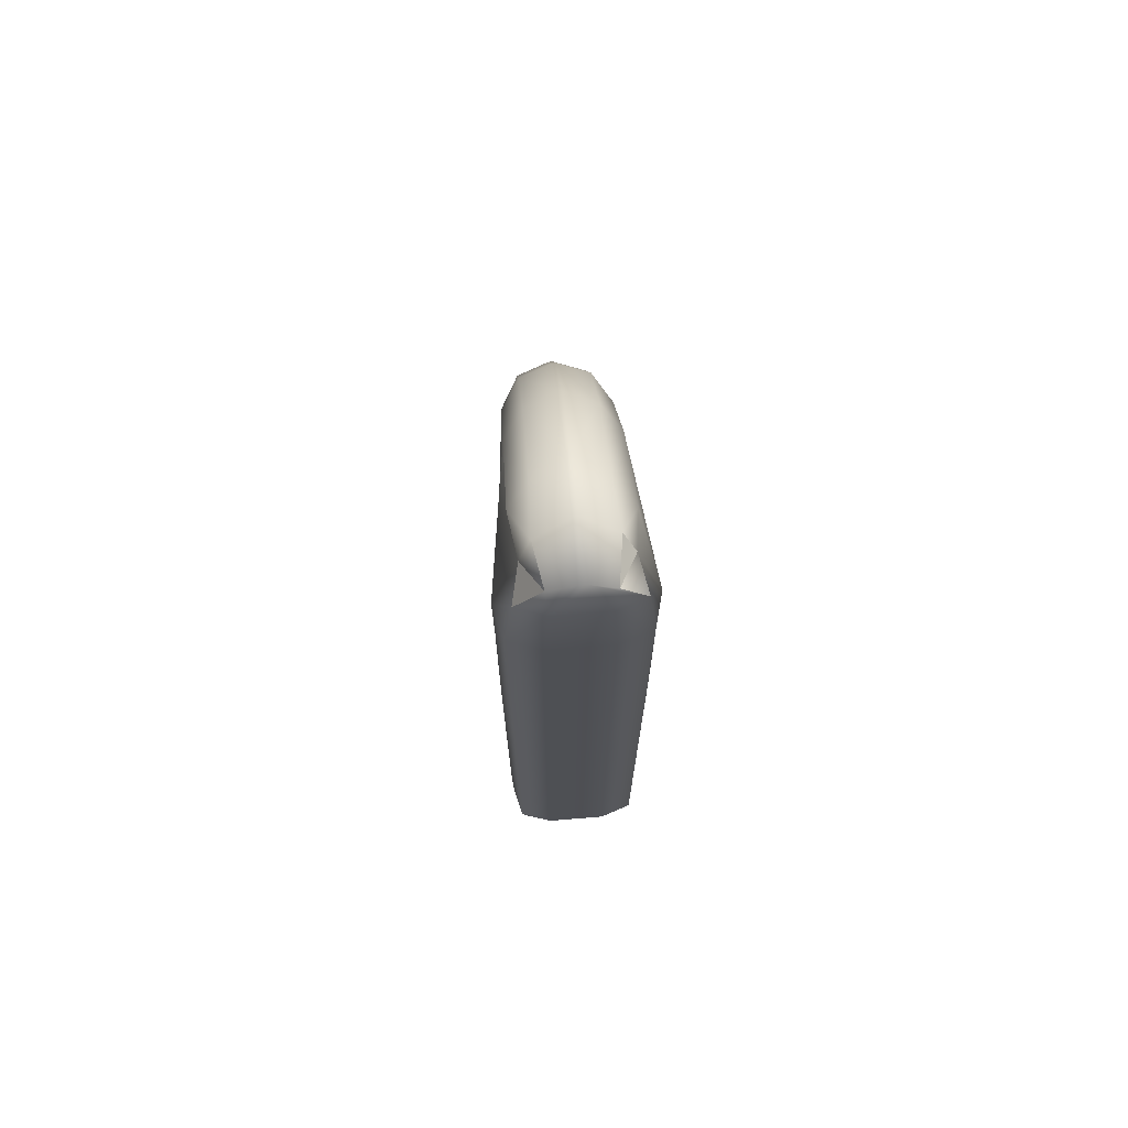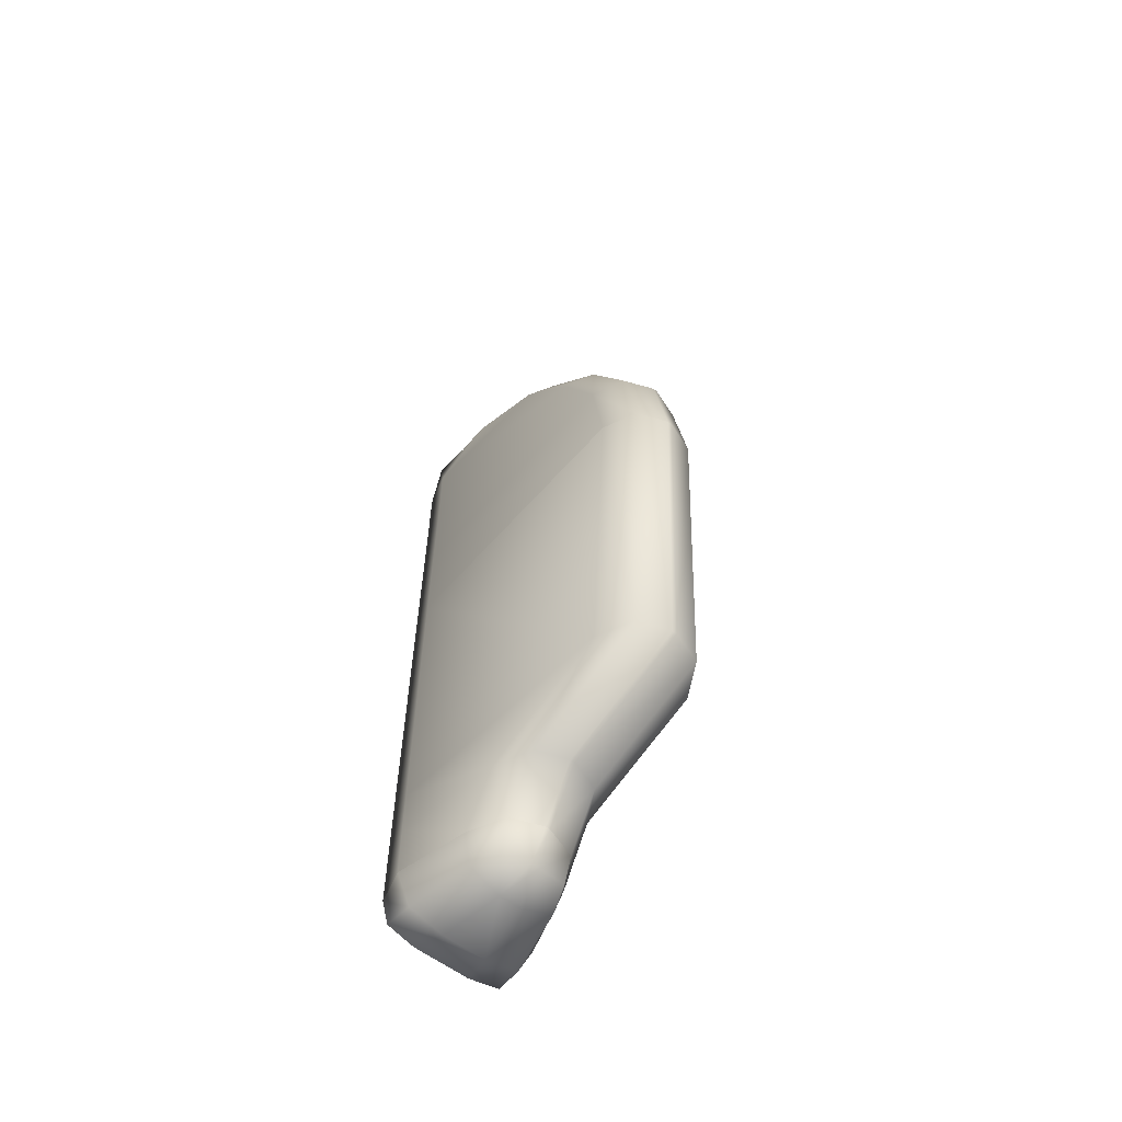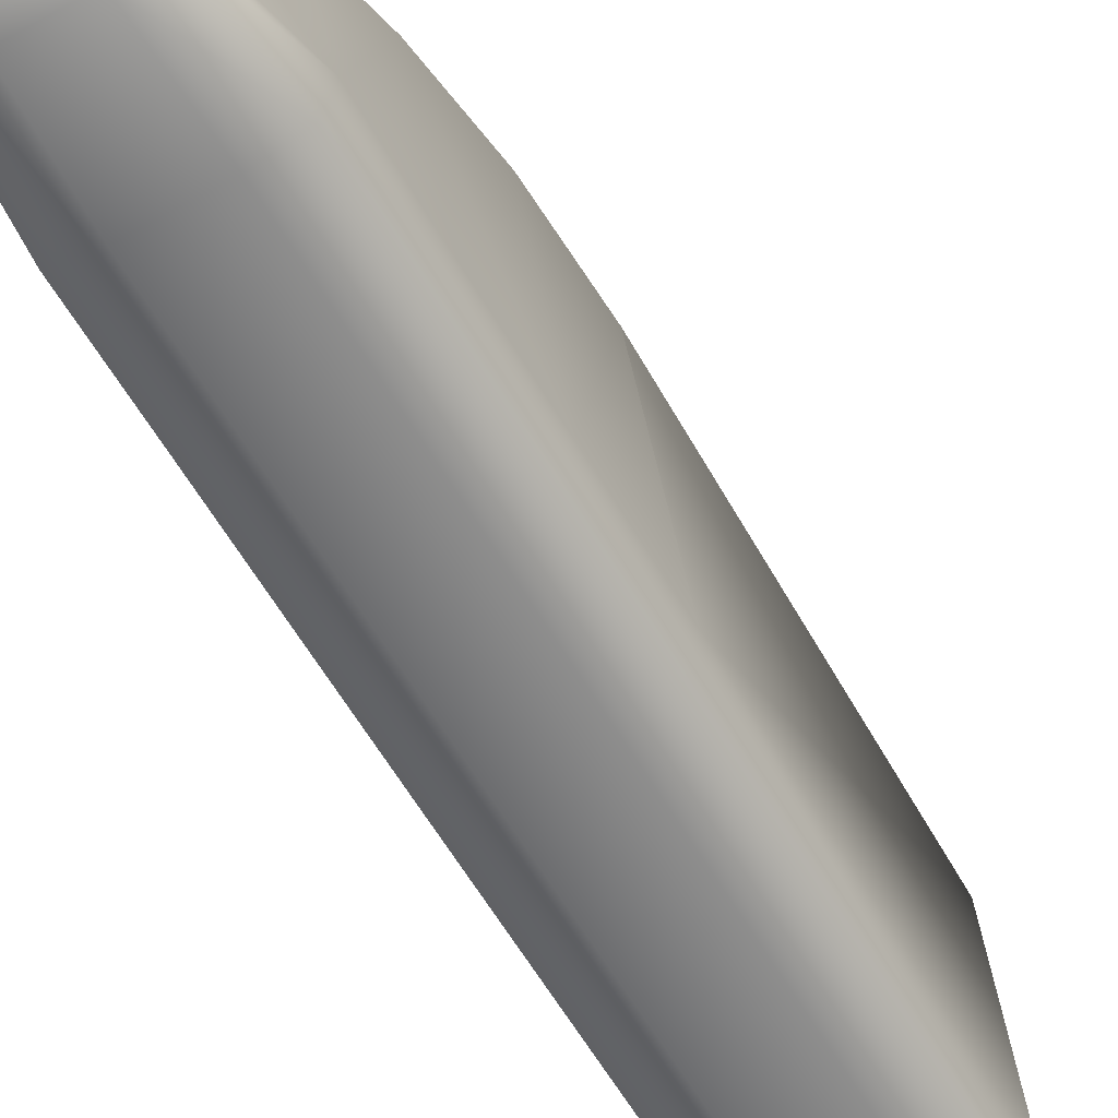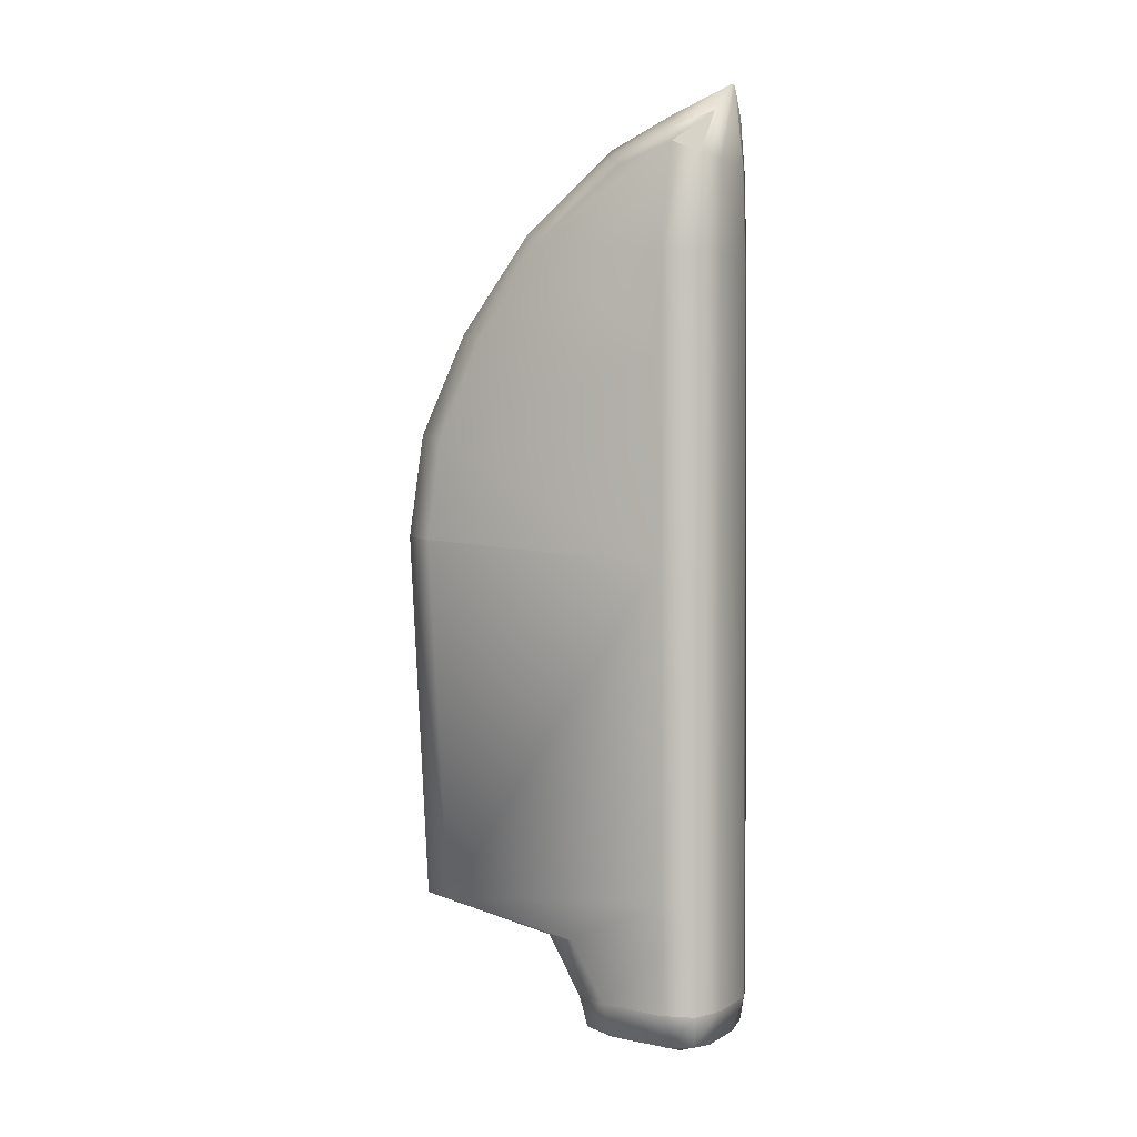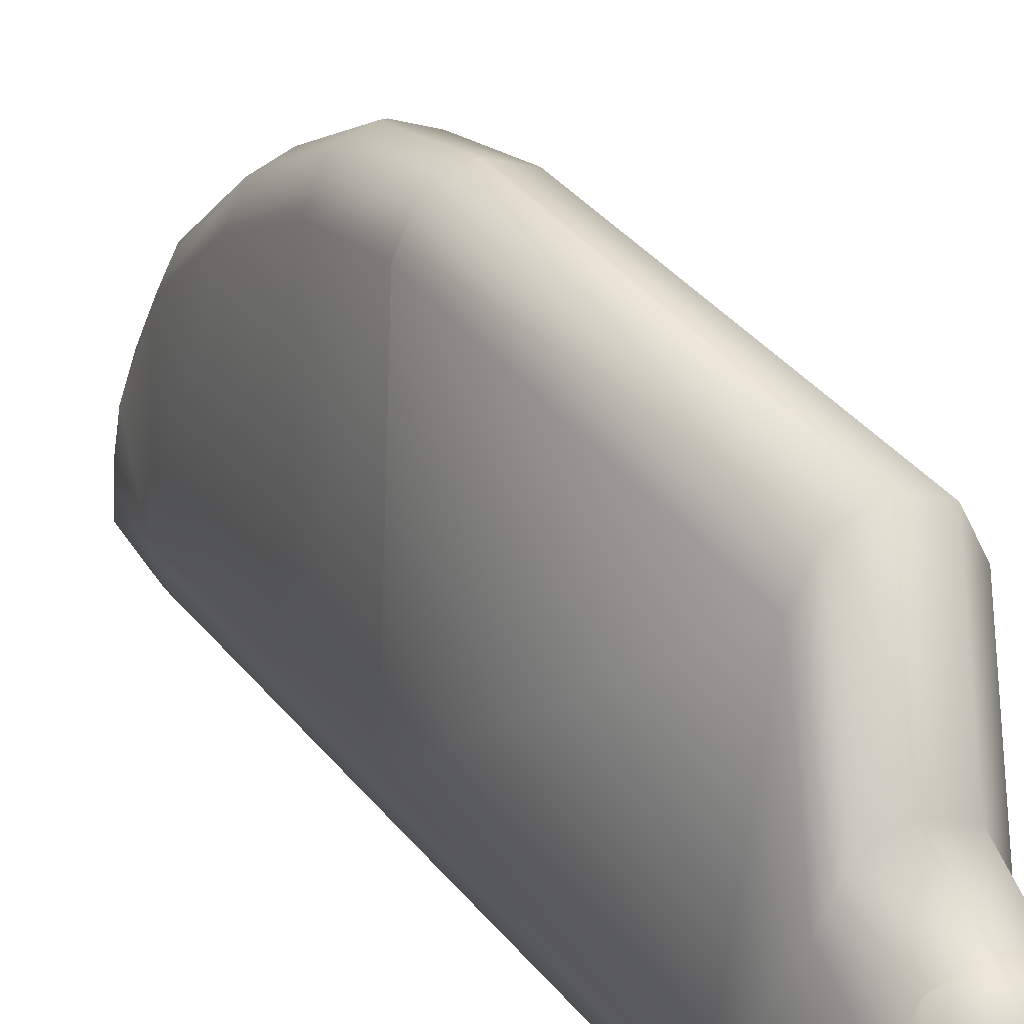
<metadata>
{"format":"obj","ext":"obj","renderer":"f3d","projection":"perspective","resolution":1024,"background":"white","views":[{"elev":71.1,"azim":-4.7,"up":"+Z"},{"elev":-60.1,"azim":142.3,"up":"+Z"},{"elev":-59.7,"azim":29.8,"up":"+Y"},{"elev":1.2,"azim":-63.2,"up":"+Z"},{"elev":26.6,"azim":151.9,"up":"+Y"}]}
</metadata>
<code>
g Box006
v 0.003894 -0.003529 0.05602
v 0.004559 -0.006241 0.05472
v 0.002373 -0.006779 0.05861
v -0.002969 -0.002573 0.05721
v -0.002373 -0.006516 0.05836
v -0.003894 -0.003529 0.05602
v 0.003894 -0.003529 0.05602
v 0.002373 -0.006779 0.05861
v 0.002969 -0.002573 0.05721
v -0.003894 -0.003529 0.05602
v -0.002373 -0.006516 0.05836
v -0.004559 -0.006241 0.05472
v -0.001785 -0.003401 -0.01579
v 0.001785 -0.003401 -0.01579
v 0.0008184 0.001744 -0.01579
v -0.0008184 0.001744 -0.01579
v 0.002543 -0.007094 -0.0121
v -0.002543 -0.007094 -0.0121
v -0.002543 -0.007094 -0.0074
v 0.002543 -0.007094 -0.0074
v 0.002543 -0.007094 -0.003391
v -0.002543 -0.007094 -0.003391
v 0.002543 -0.007094 0.02305
v -0.002543 -0.007094 0.02305
v -0.002543 -0.007094 0.03184
v 0.002543 -0.007094 0.03184
v 0.002543 -0.007094 0.03926
v -0.002543 -0.007094 0.03926
v -0.005234 -0.006174 0.03926
v -0.005242 -0.006174 0.03184
v -0.002543 -0.007094 0.04714
v 0.002543 -0.007094 0.04714
v 0.002202 -0.007033 0.05469
v -0.002202 -0.007033 0.05469
v -0.005243 -0.006177 0.04714
v -0.004559 -0.006241 0.05472
v -0.005955 -0.003424 0.04714
v -0.003894 -0.003529 0.05602
v -0.005919 -0.003415 0.03926
v -0.005954 -0.003412 0.03184
v -0.005955 -0.003424 0.04714
v -0.005243 -0.006177 0.04714
v -0.002543 -0.007094 0.04714
v -0.004236 0.002299 -0.0121
v -0.005926 -0.003418 -0.007405
v -0.005887 -0.003424 -0.0121
v -0.004196 0.005086 -0.007377
v -0.005935 -0.003416 -0.003395
v -0.004186 0.01654 -0.004883
v -0.005971 -0.003411 0.02305
v -0.004148 0.01843 0.02484
v -0.004148 0.01843 0.02484
v -0.004163 0.01728 0.03318
v -0.005954 -0.003412 0.03184
v -0.005919 -0.003415 0.03926
v -0.004202 0.01349 0.0414
v -0.002719 0.01581 0.0419
v -0.002717 0.01981 0.03361
v -0.004263 0.007979 0.04887
v -0.005955 -0.003424 0.04714
v -0.003894 -0.003529 0.05602
v -0.004414 0.0006031 0.05448
v -0.00273 0.002312 0.05543
v -0.002722 0.009848 0.04974
v -0.0001894 0.003477 0.05643
v -0.0001894 0.01081 0.05028
v -0.002722 0.009848 0.04974
v -0.004263 0.007979 0.04887
v -0.0001894 0.01664 0.04223
v -0.0001894 0.0207 0.03382
v -0.0001894 0.01081 0.05028
v -0.002722 0.009848 0.04974
v -0.002202 -0.007033 0.05469
v -0.004559 -0.006241 0.05472
v -0.002373 -0.006516 0.05836
v -0.0003333 -0.007083 0.06074
v -0.002969 -0.002573 0.05721
v -0.0002236 -0.001811 0.05878
v -0.001785 -0.003401 -0.01579
v -0.0008184 0.001744 -0.01579
v -0.003546 0.001915 -0.01487
v -0.004695 -0.003438 -0.01487
v -0.004236 0.002299 -0.0121
v -0.005887 -0.003424 -0.0121
v -0.0003466 0.004657 -0.01488
v -0.0008184 0.001744 -0.01579
v 0.0008184 0.001744 -0.01579
v 0.0003466 0.004657 -0.01488
v -0.0001894 0.00601 -0.01214
v 0.0001894 0.00601 -0.01214
v 0.003546 0.001915 -0.01487
v 0.0008184 0.001744 -0.01579
v 0.001785 -0.003401 -0.01579
v 0.004695 -0.003438 -0.01487
v 0.004236 0.002299 -0.0121
v 0.005887 -0.003424 -0.0121
v 0.002353 -0.006171 -0.01487
v 0.001785 -0.003401 -0.01579
v -0.001785 -0.003401 -0.01579
v -0.002353 -0.006171 -0.01487
v 0.002543 -0.007094 -0.0121
v -0.002543 -0.007094 -0.0121
v 0.005235 -0.006175 -0.007401
v 0.002543 -0.007094 -0.0121
v 0.002543 -0.007094 -0.0074
v 0.005226 -0.006177 -0.0121
v 0.005926 -0.003418 -0.007405
v 0.005887 -0.003424 -0.0121
v 0.004236 0.002299 -0.0121
v 0.004196 0.005086 -0.007377
v 0.005935 -0.003416 -0.003395
v 0.004186 0.01654 -0.004883
v 0.005971 -0.003411 0.02305
v 0.004148 0.01843 0.02484
v 0.002721 0.005082 -0.01213
v 0.004236 0.002299 -0.0121
v 0.004196 0.005086 -0.007377
v 0.002719 0.007861 -0.007394
v 0.0001894 0.00601 -0.01214
v 0.004186 0.01654 -0.004883
v 0.0001894 0.008785 -0.0074
v -0.0001894 0.00601 -0.01214
v -0.0001894 0.008785 -0.0074
v -0.0001894 0.02024 -0.004901
v 0.002718 0.01931 -0.004897
v 0.004148 0.01843 0.02484
v 0.002716 0.0211 0.0251
v 0.0001894 0.02024 -0.004901
v -0.0001894 0.02202 0.0251
v 0.0001894 0.02202 0.0251
v 0.004163 0.01728 0.03318
v 0.002717 0.01981 0.03361
v 0.004148 0.01843 0.02484
v 0.005242 -0.006174 0.03184
v 0.002543 -0.007094 0.03184
v 0.002543 -0.007094 0.03926
v 0.005234 -0.006174 0.03926
v 0.002543 -0.007094 0.04714
v 0.005243 -0.006177 0.04714
v 0.005954 -0.003412 0.03184
v 0.005919 -0.003415 0.03926
v 0.005955 -0.003424 0.04714
v 0.004202 0.01349 0.0414
v 0.004163 0.01728 0.03318
v 0.004148 0.01843 0.02484
v 0.005971 -0.003411 0.02305
v 0.005919 -0.003415 0.03926
v 0.005955 -0.003424 0.04714
v 0.004263 0.007979 0.04887
v 0.004414 0.0003795 0.05368
v 0.003894 -0.003529 0.05602
v 0.004559 -0.006241 0.05472
v 0.005243 -0.006177 0.04714
v 0.002202 -0.007033 0.05469
v 0.002543 -0.007094 0.04714
v 0.004263 0.007979 0.04887
v 0.004414 0.0003795 0.05368
v 0.00273 0.002312 0.05543
v 0.002722 0.009848 0.04974
v 0.0001894 0.003477 0.05643
v 0.0001894 0.01081 0.05028
v -0.0001894 0.003477 0.05643
v -0.0001894 0.01081 0.05028
v -0.0001894 0.01664 0.04223
v 0.0001894 0.01664 0.04223
v 0.0001894 0.0207 0.03382
v -0.0001894 0.0207 0.03382
v -0.0001894 0.02202 0.0251
v 0.0001894 0.02202 0.0251
v 0.002717 0.01981 0.03361
v 0.002719 0.01581 0.0419
v 0.004163 0.01728 0.03318
v 0.004202 0.01349 0.0414
v 0.004263 0.007979 0.04887
v 0.002722 0.009848 0.04974
v 0.002722 0.009848 0.04974
v 0.0001894 0.01081 0.05028
v 0.002717 0.01981 0.03361
v 0.0001894 0.0207 0.03382
v 0.002716 0.0211 0.0251
v 0.0003333 -0.007083 0.06074
v 0.002202 -0.007033 0.05469
v -0.002202 -0.007033 0.05469
v -0.0003333 -0.007083 0.06074
v 0.0002236 -0.001811 0.05878
v -0.0002236 -0.001811 0.05878
v 0.0001894 0.003477 0.05643
v -0.0001894 0.003477 0.05643
v 0.00273 0.002312 0.05543
v -0.00273 0.002312 0.05543
v 0.002969 -0.002573 0.05721
v 0.004414 0.0003795 0.05368
v 0.003894 -0.003529 0.05602
v -0.002969 -0.002573 0.05721
v -0.004414 0.0006031 0.05448
v -0.003894 -0.003529 0.05602
v -0.005226 -0.006177 -0.0121
v -0.004695 -0.003438 -0.01487
v -0.005887 -0.003424 -0.0121
v -0.004821 -0.005867 -0.01456
v -0.002543 -0.007094 -0.0121
v -0.002353 -0.006171 -0.01487
v -0.001785 -0.003401 -0.01579
v 0.004695 -0.003438 -0.01487
v 0.005226 -0.006177 -0.0121
v 0.005887 -0.003424 -0.0121
v 0.004821 -0.005867 -0.01456
v 0.001785 -0.003401 -0.01579
v 0.002353 -0.006171 -0.01487
v 0.002543 -0.007094 -0.0121
v -0.002721 0.005082 -0.01213
v -0.0003466 0.004657 -0.01488
v -0.0001894 0.00601 -0.01214
v -0.002671 0.004394 -0.01457
v -0.004236 0.002299 -0.0121
v -0.003546 0.001915 -0.01487
v -0.0008184 0.001744 -0.01579
v 0.0003466 0.004657 -0.01488
v 0.002721 0.005082 -0.01213
v 0.0001894 0.00601 -0.01214
v 0.002671 0.004394 -0.01457
v 0.0008184 0.001744 -0.01579
v 0.003546 0.001915 -0.01487
v 0.004236 0.002299 -0.0121
v 0.002969 -0.002573 0.05721
v 0.0003333 -0.007083 0.06074
v 0.0002236 -0.001811 0.05878
v 0.002373 -0.006779 0.05861
v 0.004559 -0.006241 0.05472
v 0.002202 -0.007033 0.05469
v -0.005935 -0.003416 -0.003395
v -0.005971 -0.003411 0.02305
v -0.005247 -0.006173 0.02305
v -0.005238 -0.006175 -0.003392
v -0.002543 -0.007094 0.02305
v -0.005926 -0.003418 -0.007405
v -0.002543 -0.007094 -0.003391
v -0.005235 -0.006175 -0.007401
v -0.005887 -0.003424 -0.0121
v -0.002543 -0.007094 -0.0074
v -0.005226 -0.006177 -0.0121
v -0.002543 -0.007094 -0.0121
v -0.004196 0.005086 -0.007377
v -0.004236 0.002299 -0.0121
v -0.002721 0.005082 -0.01213
v -0.002719 0.007861 -0.007394
v -0.0001894 0.00601 -0.01214
v -0.004186 0.01654 -0.004883
v -0.0001894 0.008785 -0.0074
v -0.002718 0.01931 -0.004897
v -0.004148 0.01843 0.02484
v -0.0001894 0.02024 -0.004901
v -0.002716 0.0211 0.0251
v -0.0001894 0.02202 0.0251
v -0.005954 -0.003412 0.03184
v -0.005247 -0.006173 0.02305
v -0.005971 -0.003411 0.02305
v -0.005242 -0.006174 0.03184
v -0.002543 -0.007094 0.02305
v -0.002543 -0.007094 0.03184
v 0.002543 -0.007094 0.03184
v 0.005247 -0.006173 0.02305
v 0.002543 -0.007094 0.02305
v 0.005242 -0.006174 0.03184
v 0.005971 -0.003411 0.02305
v 0.005954 -0.003412 0.03184
v -0.0001894 0.0207 0.03382
v -0.002717 0.01981 0.03361
v -0.002716 0.0211 0.0251
v -0.0001894 0.02202 0.0251
v -0.002717 0.01981 0.03361
v -0.004163 0.01728 0.03318
v -0.004148 0.01843 0.02484
v -0.002716 0.0211 0.0251
v 0.005935 -0.003416 -0.003395
v 0.005926 -0.003418 -0.007405
v 0.005235 -0.006175 -0.007401
v 0.005238 -0.006175 -0.003392
v 0.005971 -0.003411 0.02305
v 0.002543 -0.007094 -0.0074
v 0.005247 -0.006173 0.02305
v 0.002543 -0.007094 -0.003391
v 0.002543 -0.007094 0.02305
g Box006_0
f 3 2 1
f 6 5 4
f 9 8 7
f 12 11 10
f 15 14 13
f 16 15 13
f 19 18 17
f 20 19 17
f 19 20 21
f 22 19 21
f 22 21 23
f 24 22 23
f 25 24 23
f 26 25 23
f 26 27 25
f 27 28 25
f 28 29 25
f 29 30 25
f 31 28 27
f 32 31 27
f 32 33 31
f 33 34 31
f 31 34 35
f 34 36 35
f 35 36 37
f 36 38 37
f 29 39 30
f 39 40 30
f 39 29 41
f 29 42 41
f 29 28 42
f 28 43 42
f 46 45 44
f 45 47 44
f 47 45 48
f 49 47 48
f 49 48 50
f 51 49 50
f 53 52 50
f 54 53 50
f 54 55 53
f 55 56 53
f 56 57 53
f 57 58 53
f 59 56 55
f 60 59 55
f 60 61 59
f 61 62 59
f 62 63 59
f 63 64 59
f 63 65 64
f 65 66 64
f 57 56 67
f 56 68 67
f 57 69 58
f 69 70 58
f 69 57 71
f 57 72 71
f 75 74 73
f 76 75 73
f 77 75 76
f 78 77 76
f 81 80 79
f 82 81 79
f 83 81 82
f 84 83 82
f 87 86 85
f 88 87 85
f 88 85 89
f 90 88 89
f 93 92 91
f 94 93 91
f 94 91 95
f 96 94 95
f 99 98 97
f 100 99 97
f 100 97 101
f 102 100 101
f 105 104 103
f 104 106 103
f 103 106 107
f 106 108 107
f 107 108 109
f 110 107 109
f 111 107 110
f 112 111 110
f 113 111 112
f 114 113 112
f 117 116 115
f 118 117 115
f 118 115 119
f 120 117 118
f 121 118 119
f 121 119 122
f 123 121 122
f 121 123 124
f 125 120 118
f 125 118 121
f 126 120 125
f 127 126 125
f 128 121 124
f 128 125 121
f 127 125 128
f 128 124 129
f 130 128 129
f 130 127 128
f 127 132 131
f 133 127 131
f 136 135 134
f 137 136 134
f 136 137 138
f 137 139 138
f 137 134 140
f 137 141 139
f 141 137 140
f 141 142 139
f 143 141 140
f 144 143 140
f 144 140 145
f 140 146 145
f 148 147 143
f 149 148 143
f 149 150 148
f 150 151 148
f 151 152 148
f 152 153 148
f 152 154 153
f 154 155 153
f 158 157 156
f 159 158 156
f 160 158 159
f 161 160 159
f 162 160 161
f 163 162 161
f 163 161 164
f 161 165 164
f 164 165 166
f 167 164 166
f 167 166 168
f 166 169 168
f 166 165 170
f 165 171 170
f 170 171 172
f 171 173 172
f 173 171 174
f 171 175 174
f 171 165 176
f 165 177 176
f 169 179 178
f 180 169 178
f 183 182 181
f 184 183 181
f 184 181 185
f 186 184 185
f 186 185 187
f 188 186 187
f 187 185 189
f 188 190 186
f 185 191 189
f 189 191 192
f 191 193 192
f 190 194 186
f 190 195 194
f 195 196 194
f 199 198 197
f 198 200 197
f 197 200 201
f 200 202 201
f 202 200 198
f 203 202 198
f 206 205 204
f 205 207 204
f 204 207 208
f 207 209 208
f 209 207 205
f 210 209 205
f 213 212 211
f 212 214 211
f 211 214 215
f 214 216 215
f 216 214 212
f 217 216 212
f 220 219 218
f 219 221 218
f 218 221 222
f 221 223 222
f 223 221 219
f 224 223 219
f 227 226 225
f 226 228 225
f 229 228 226
f 230 229 226
f 233 232 231
f 234 233 231
f 235 233 234
f 234 231 236
f 237 235 234
f 238 234 236
f 237 234 238
f 238 236 239
f 240 237 238
f 241 238 239
f 240 238 241
f 242 240 241
f 245 244 243
f 246 245 243
f 247 245 246
f 246 243 248
f 249 247 246
f 250 246 248
f 249 246 250
f 250 248 251
f 252 249 250
f 253 250 251
f 252 250 253
f 254 252 253
f 257 256 255
f 256 258 255
f 256 259 258
f 259 260 258
f 263 262 261
f 262 264 261
f 262 265 264
f 265 266 264
f 269 268 267
f 270 269 267
f 273 272 271
f 274 273 271
f 277 276 275
f 278 277 275
f 278 275 279
f 280 277 278
f 281 278 279
f 282 280 278
f 282 278 281
f 283 282 281

</code>
